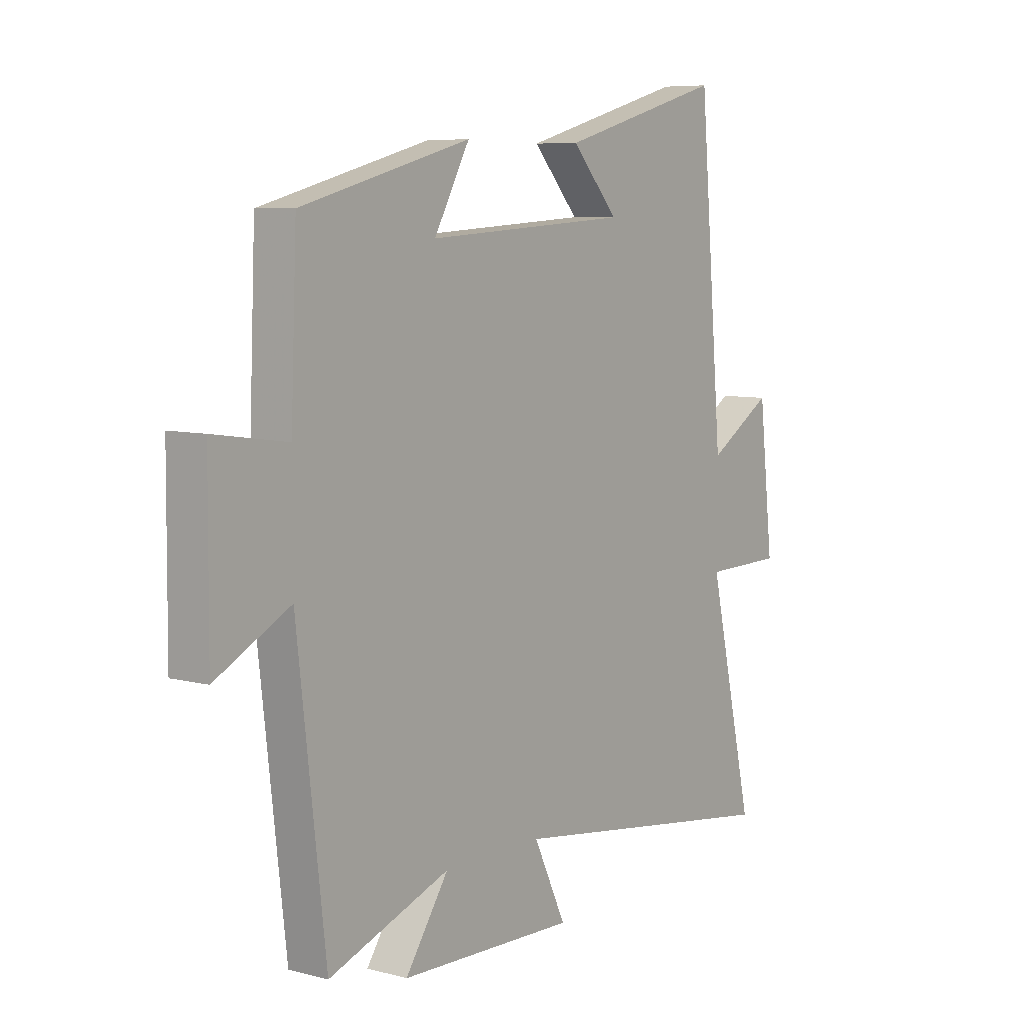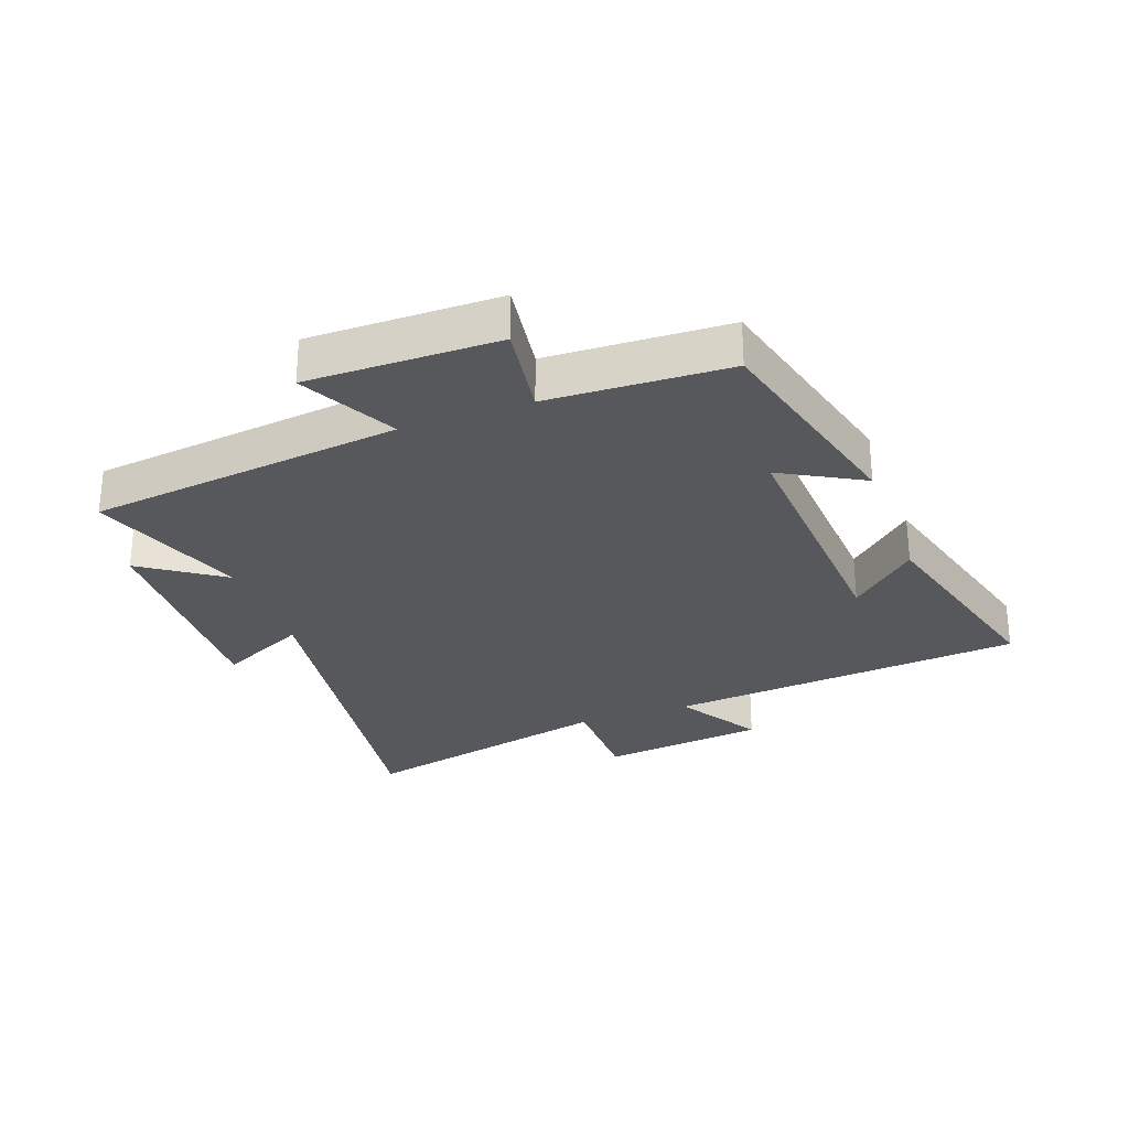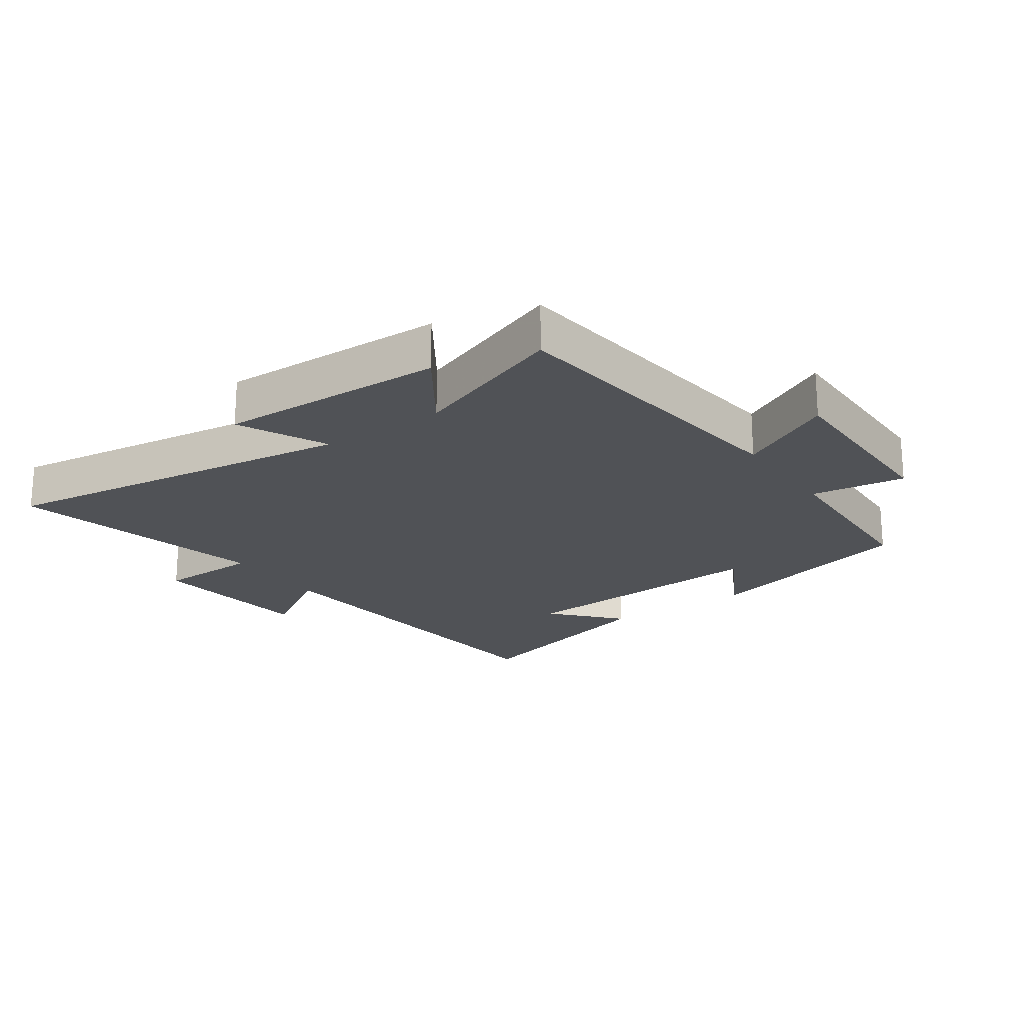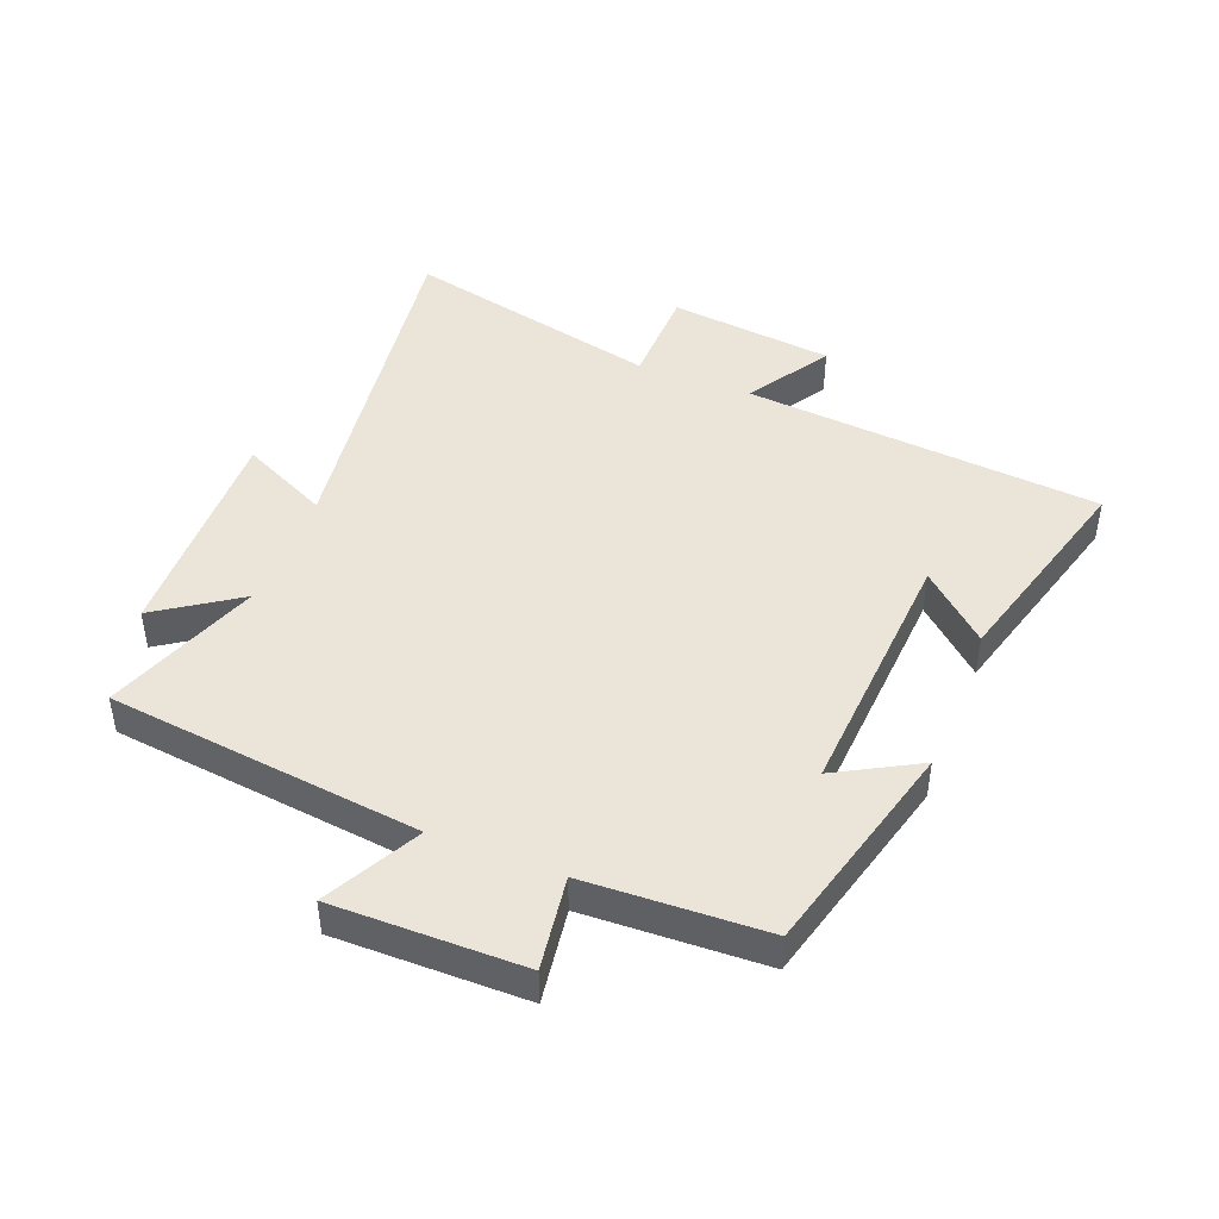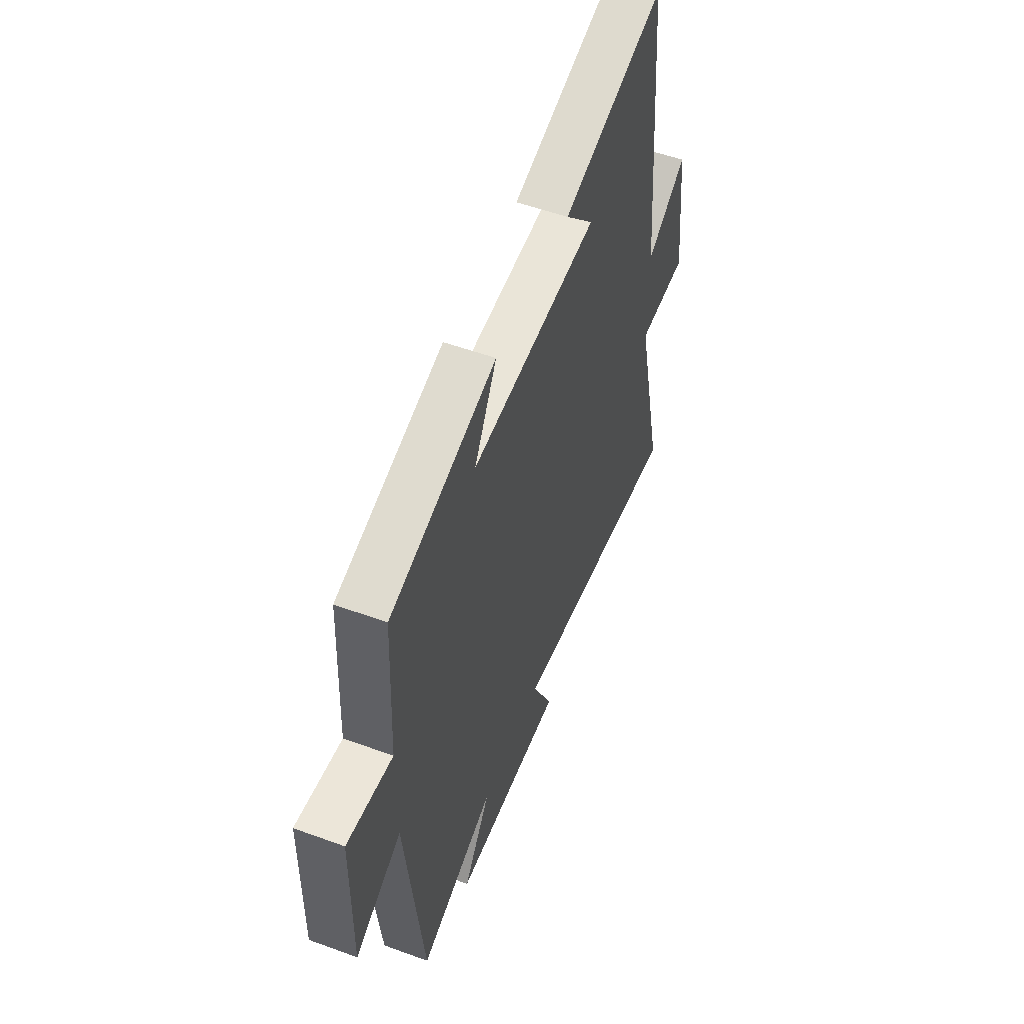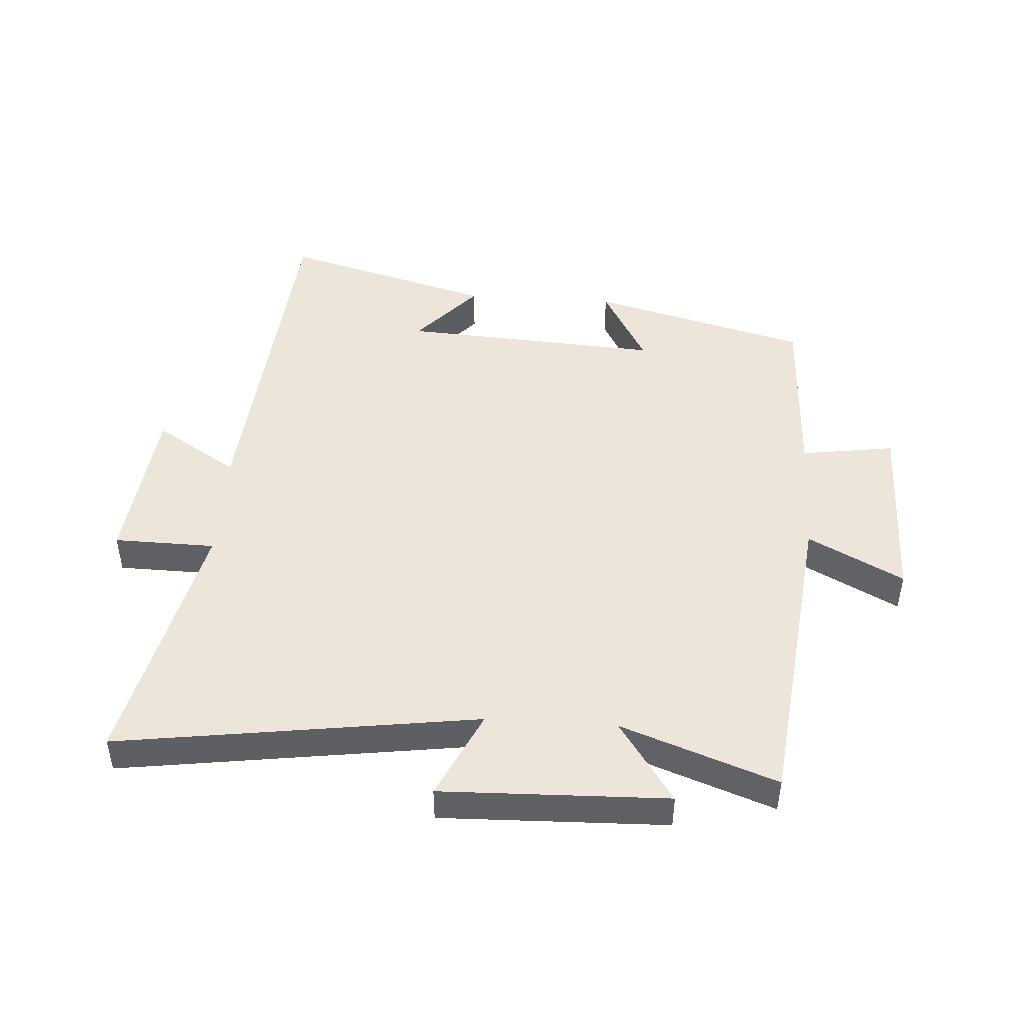
<metadata>
{"format":"obj","ext":"obj","renderer":"f3d","projection":"perspective","resolution":1024,"background":"white","views":[{"elev":7.2,"azim":-53.1,"up":"+Z"},{"elev":-28.7,"azim":-70.0,"up":"+Y"},{"elev":-21.0,"azim":-145.0,"up":"+Y"},{"elev":45.1,"azim":-68.5,"up":"+Y"},{"elev":54.1,"azim":-68.8,"up":"+Z"},{"elev":46.8,"azim":-176.3,"up":"+Y"}]}
</metadata>
<code>
v -0.441 0.07 -0.591
v -0.5 0.07 -0.086
v -0.653 0.07 -0.166
v -0.651 0.07 0.14
v -0.5 0.07 0.118
v -0.488 0.07 0.408
v -0.139 0.07 0.5
v -0.212 0.07 0.368
v 0.206 0.07 0.394
v 0.111 0.07 0.5
v 0.45 0.07 0.594
v 0.5 0.07 0.019
v 0.633 0.07 0.102
v 0.663 0.07 -0.164
v 0.5 0.07 -0.167
v 0.595 0.07 -0.581
v 0.017 0.07 -0.5
v 0.084 0.07 -0.641
v -0.28 0.07 -0.631
v -0.191 0.07 -0.5
v -0.441 0 -0.591
v -0.5 0 -0.086
v -0.653 0 -0.166
v -0.651 0 0.14
v -0.5 0 0.118
v -0.488 0 0.408
v -0.139 0 0.5
v -0.212 0 0.368
v 0.206 0 0.394
v 0.111 0 0.5
v 0.45 0 0.594
v 0.5 0 0.019
v 0.633 0 0.102
v 0.663 0 -0.164
v 0.5 0 -0.167
v 0.595 0 -0.581
v 0.017 0 -0.5
v 0.084 0 -0.641
v -0.28 0 -0.631
v -0.191 0 -0.5
f 17 18 19 20
f 15 16 17
f 15 17 20
f 12 13 14 15
f 20 1 2
f 15 20 2
f 12 15 2
f 9 10 11
f 9 11 12
f 8 9 12 2
f 7 8 2
f 6 7 2
f 5 6 2
f 2 3 4 5
f 40 39 38 37
f 37 36 35
f 40 37 35
f 35 34 33 32
f 22 21 40
f 22 40 35
f 22 35 32
f 31 30 29
f 32 31 29
f 22 32 29 28
f 22 28 27
f 22 27 26
f 22 26 25
f 25 24 23 22
f 1 21 22 2
f 2 22 23 3
f 3 23 24 4
f 4 24 25 5
f 5 25 26 6
f 6 26 27 7
f 7 27 28 8
f 8 28 29 9
f 9 29 30 10
f 10 30 31 11
f 11 31 32 12
f 12 32 33 13
f 13 33 34 14
f 14 34 35 15
f 15 35 36 16
f 16 36 37 17
f 17 37 38 18
f 18 38 39 19
f 19 39 40 20
f 20 40 21 1

</code>
